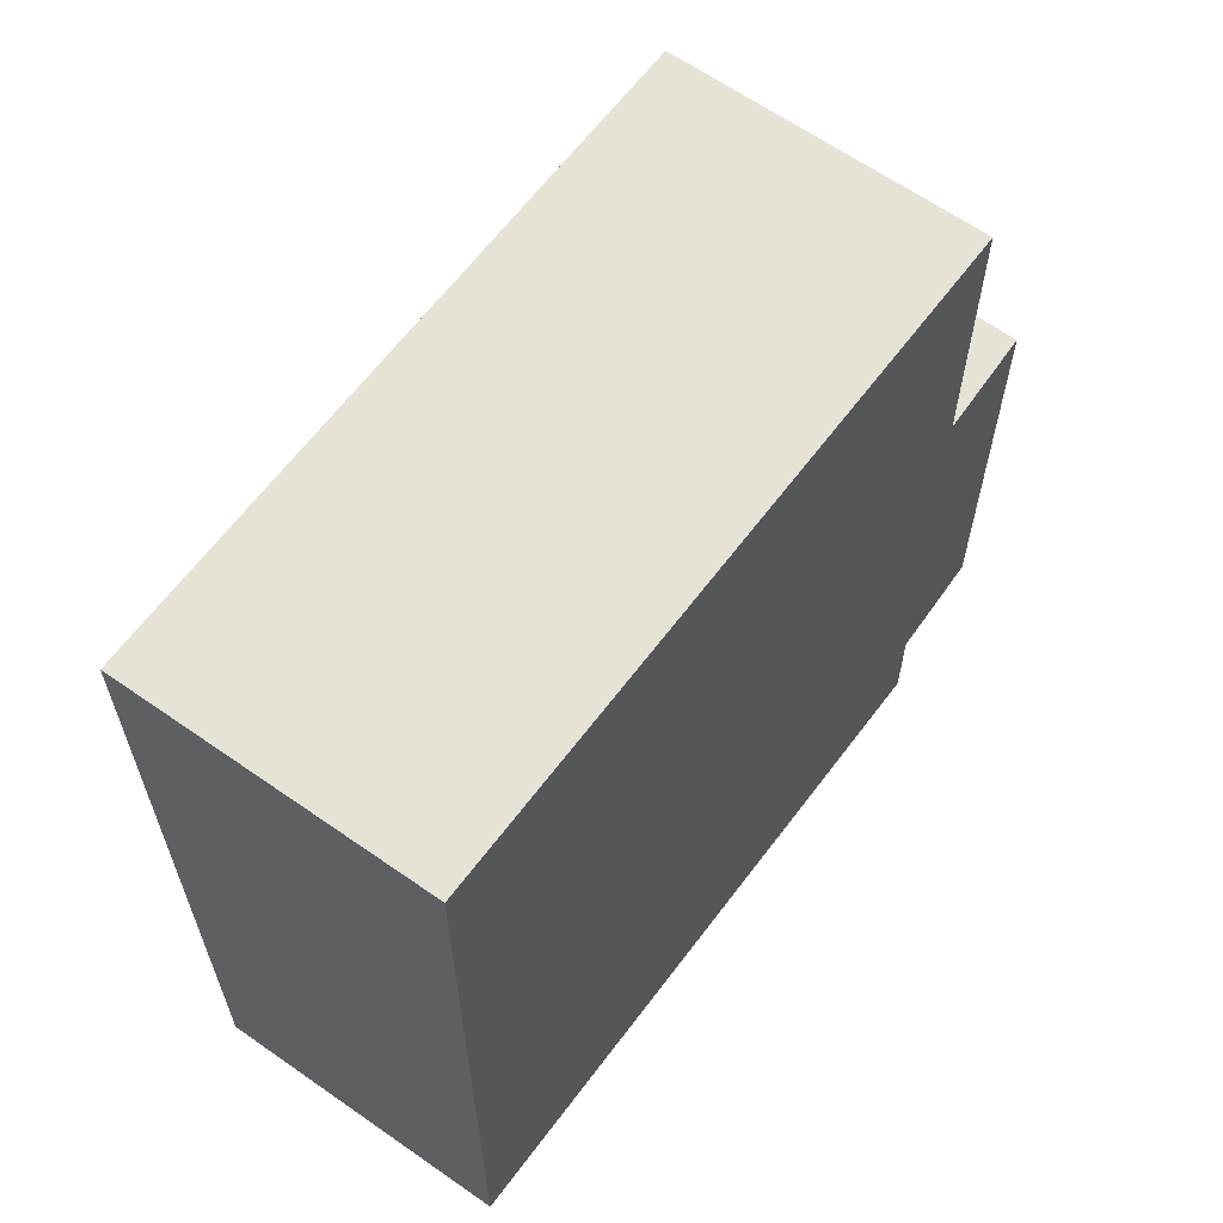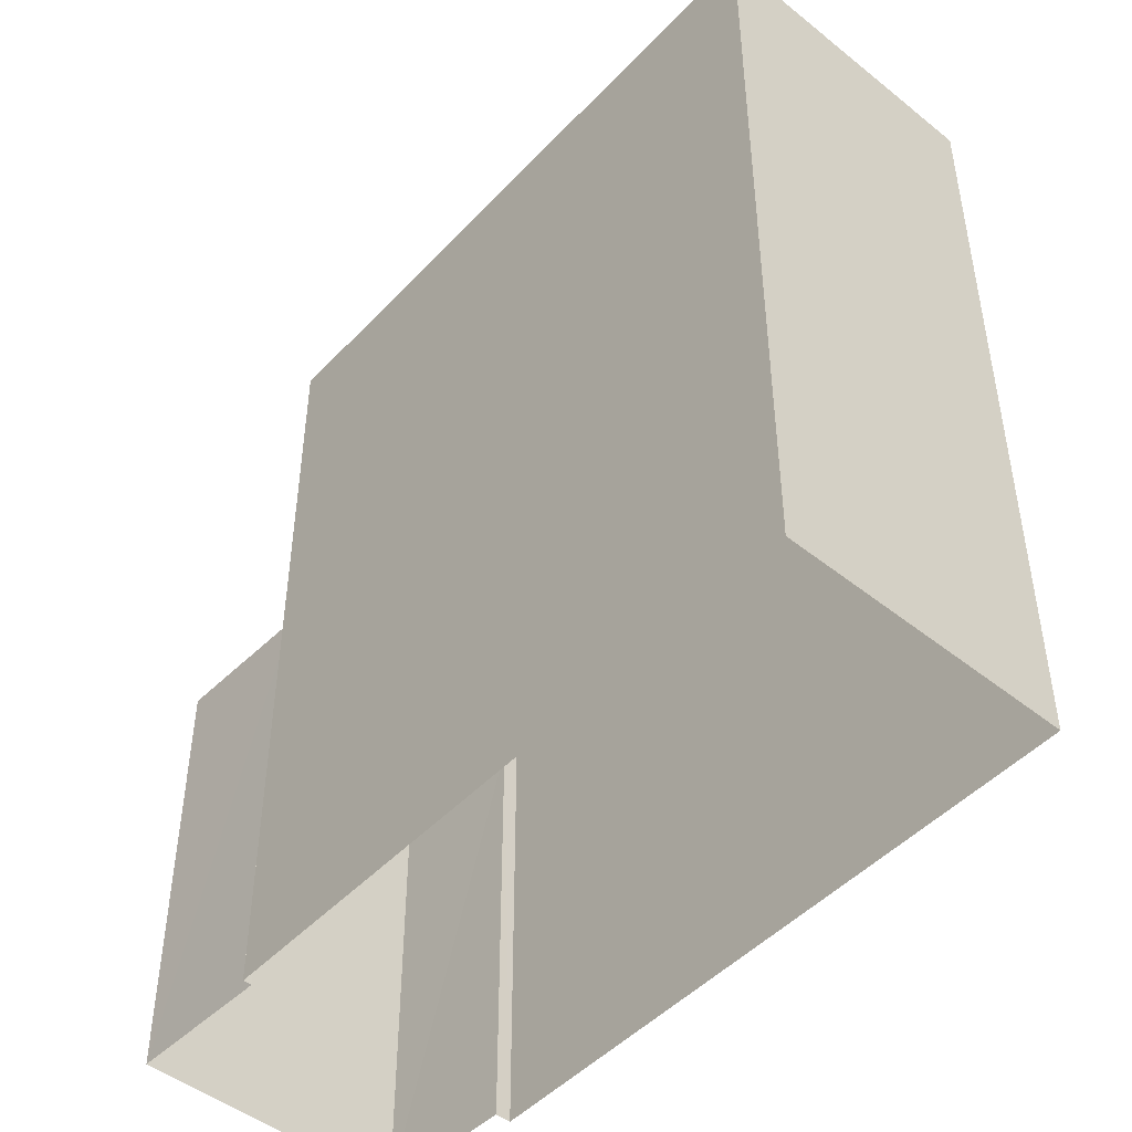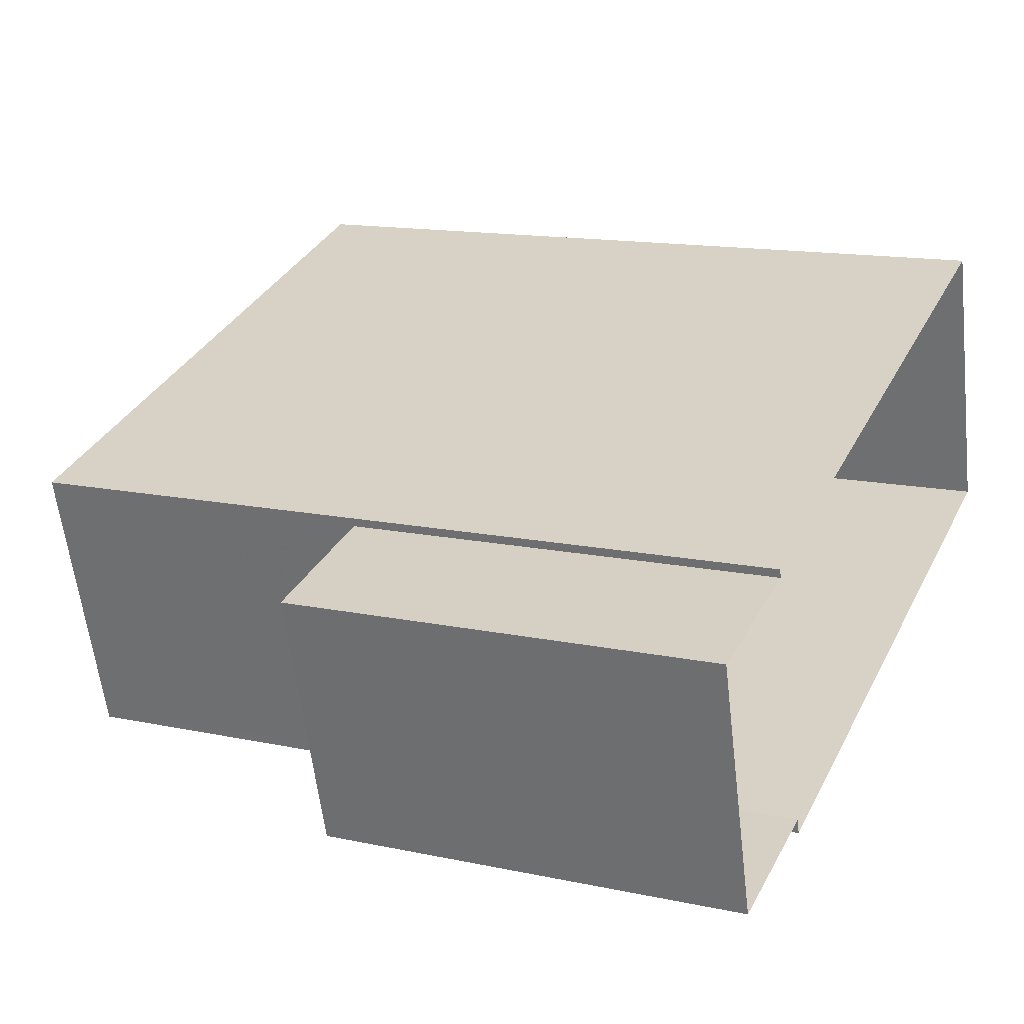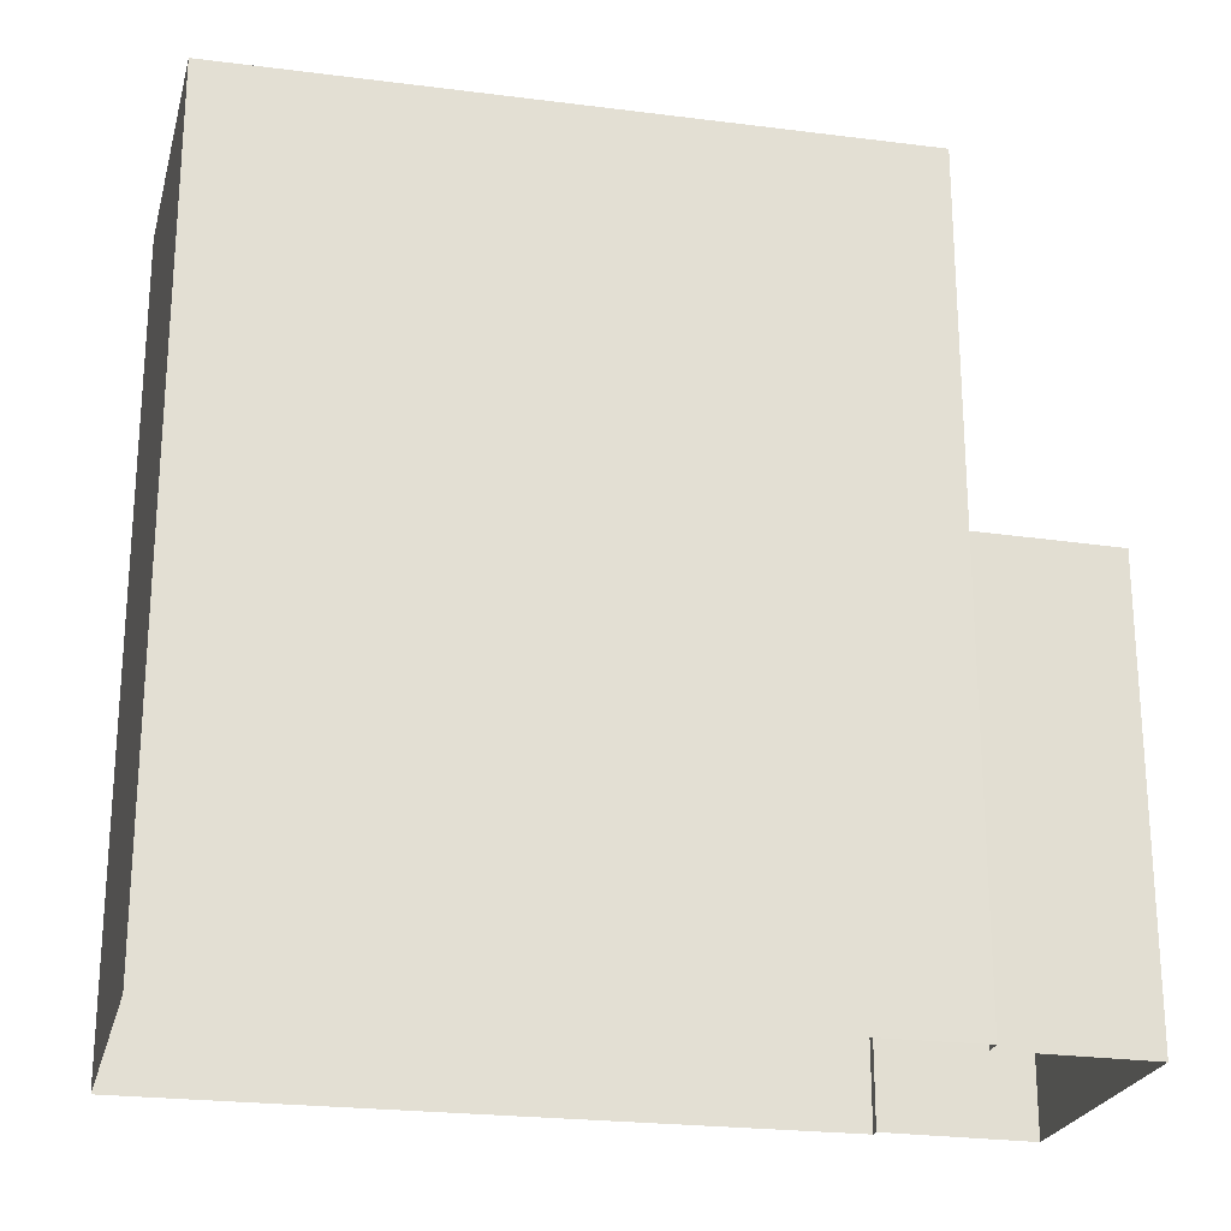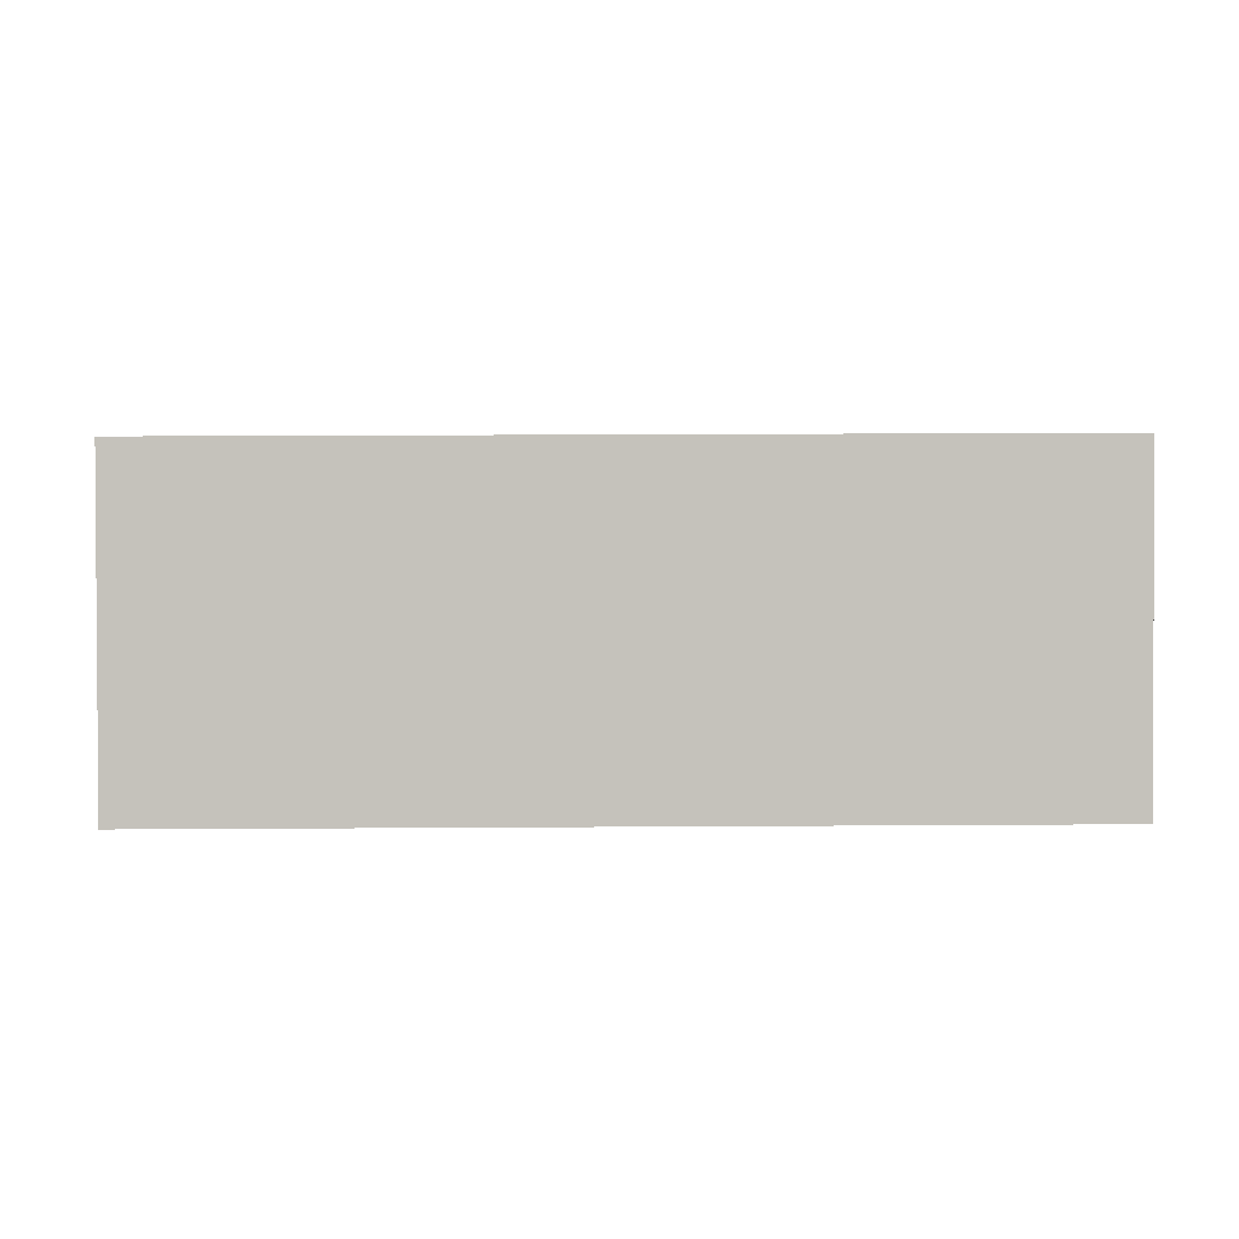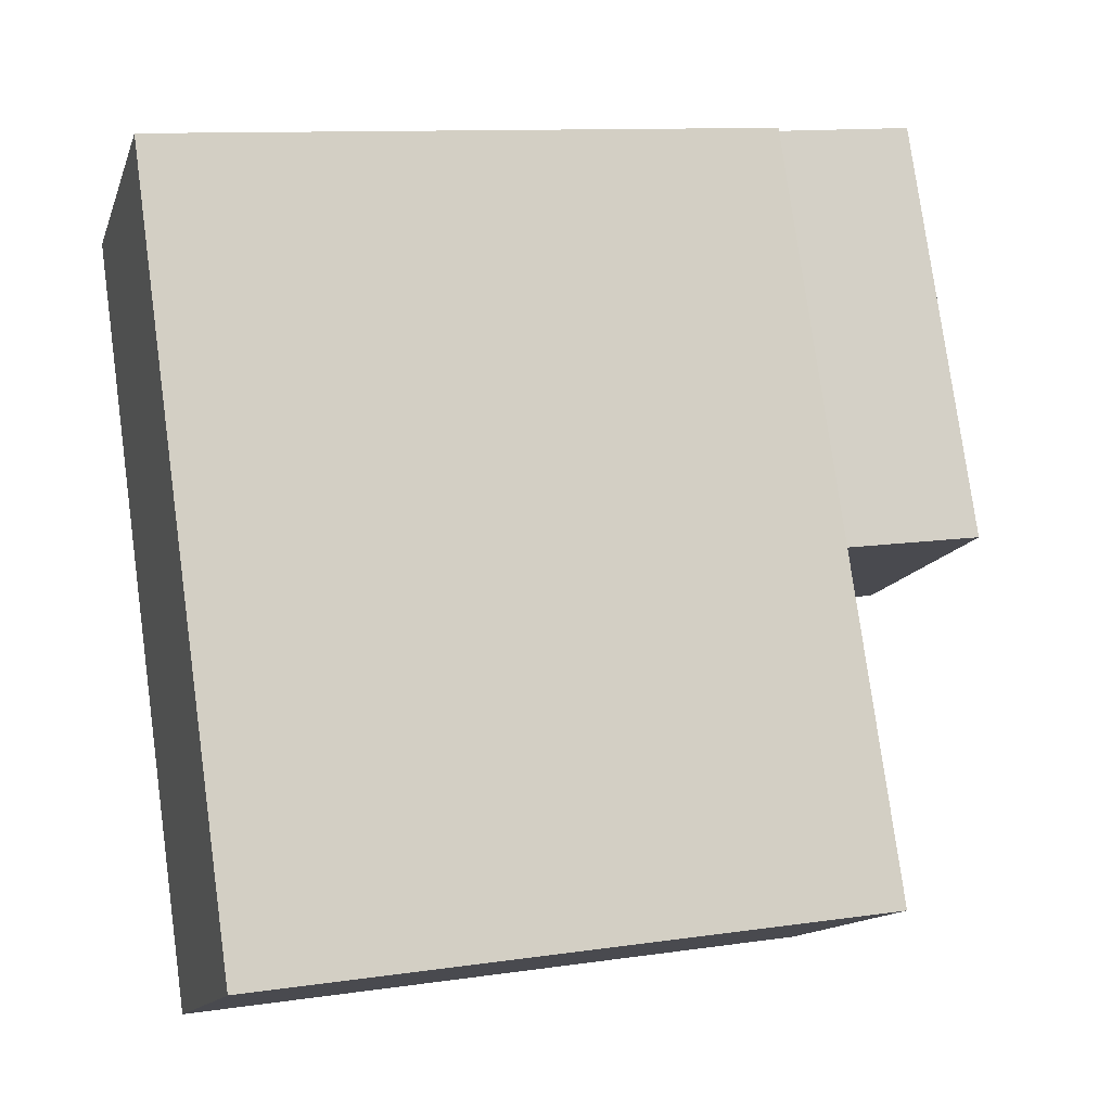
<metadata>
{"format":"obj","ext":"obj","renderer":"f3d","projection":"perspective","resolution":1024,"background":"white","views":[{"elev":64.0,"azim":-70.9,"up":"+Z"},{"elev":-47.3,"azim":-148.2,"up":"+Z"},{"elev":14.2,"azim":115.0,"up":"+Y"},{"elev":-23.6,"azim":-29.9,"up":"+Z"},{"elev":17.7,"azim":-90.8,"up":"+Y"},{"elev":78.4,"azim":-7.8,"up":"+Y"}]}
</metadata>
<code>
v -1.178e+04 -3.386e+04 29.3
v -1.178e+04 -3.387e+04 29.3
v -1.178e+04 -3.386e+04 29.3
v -1.179e+04 -3.386e+04 29.3
v -1.178e+04 -3.386e+04 29.3
v -1.178e+04 -3.387e+04 29.3
v -1.178e+04 -3.387e+04 29.3
v -1.179e+04 -3.386e+04 29.3
v -1.178e+04 -3.386e+04 40.74
v -1.179e+04 -3.386e+04 40.74
v -1.179e+04 -3.386e+04 40.73
v -1.178e+04 -3.387e+04 40.74
v -1.178e+04 -3.386e+04 35.6
v -1.178e+04 -3.387e+04 35.6
v -1.178e+04 -3.386e+04 35.6
v -1.178e+04 -3.387e+04 35.6
f 1 2 3
f 4 5 3
f 6 7 8
f 3 2 6
f 4 3 8
f 3 6 8
f 9 10 11
f 12 9 11
f 13 14 15
f 13 16 14
f 11 4 8
f 11 10 4
f 10 9 5
f 4 10 5
f 3 5 13
f 5 9 13
f 6 16 7
f 16 9 12
f 13 9 16
f 7 16 12
f 7 11 8
f 7 12 11
f 13 15 1
f 3 13 1
f 14 2 1
f 15 14 1
f 16 2 14
f 16 6 2

</code>
